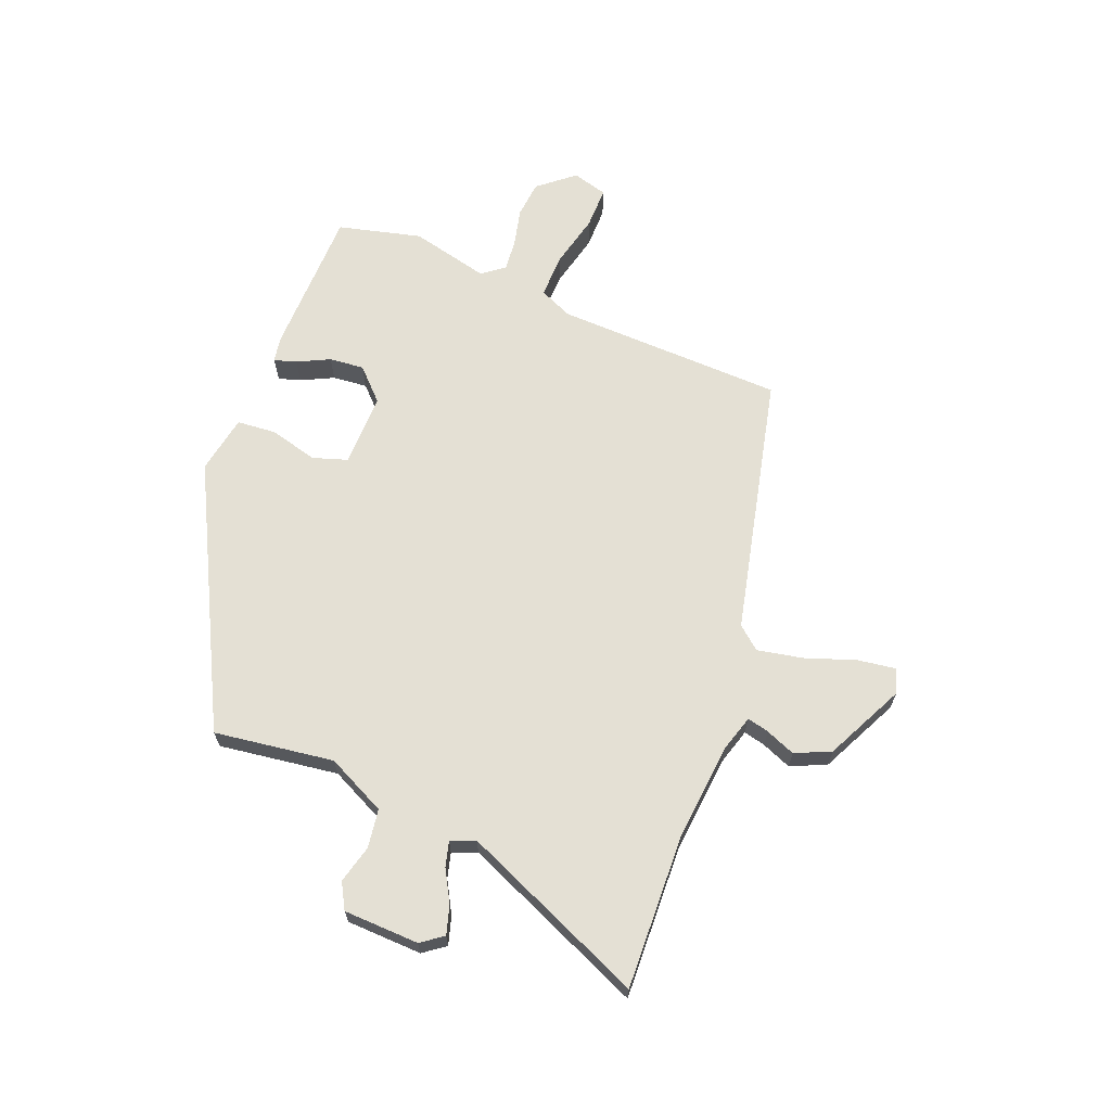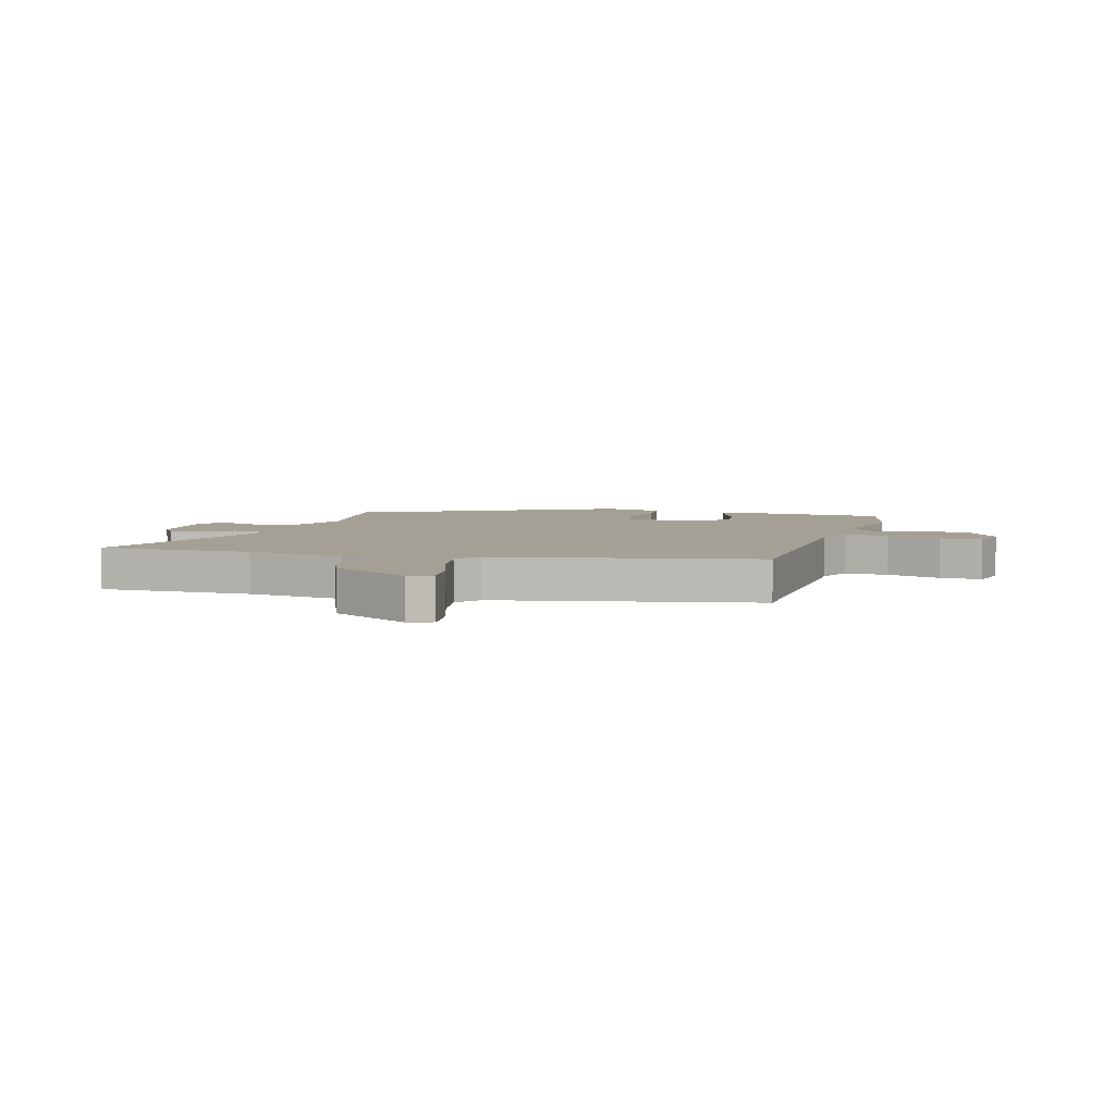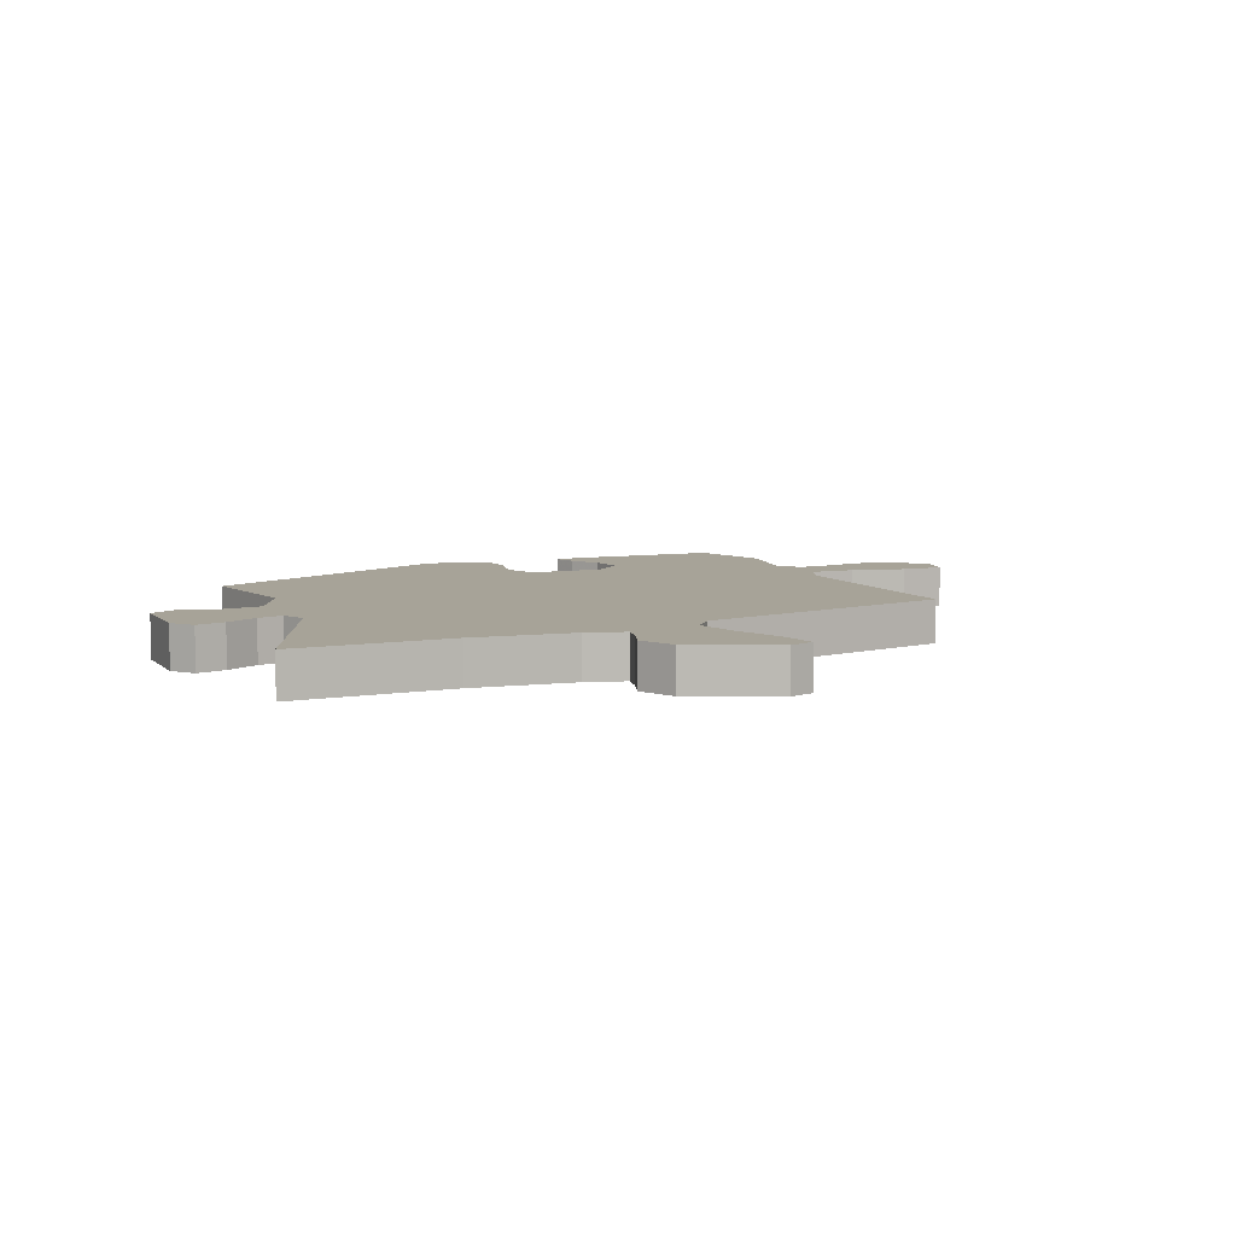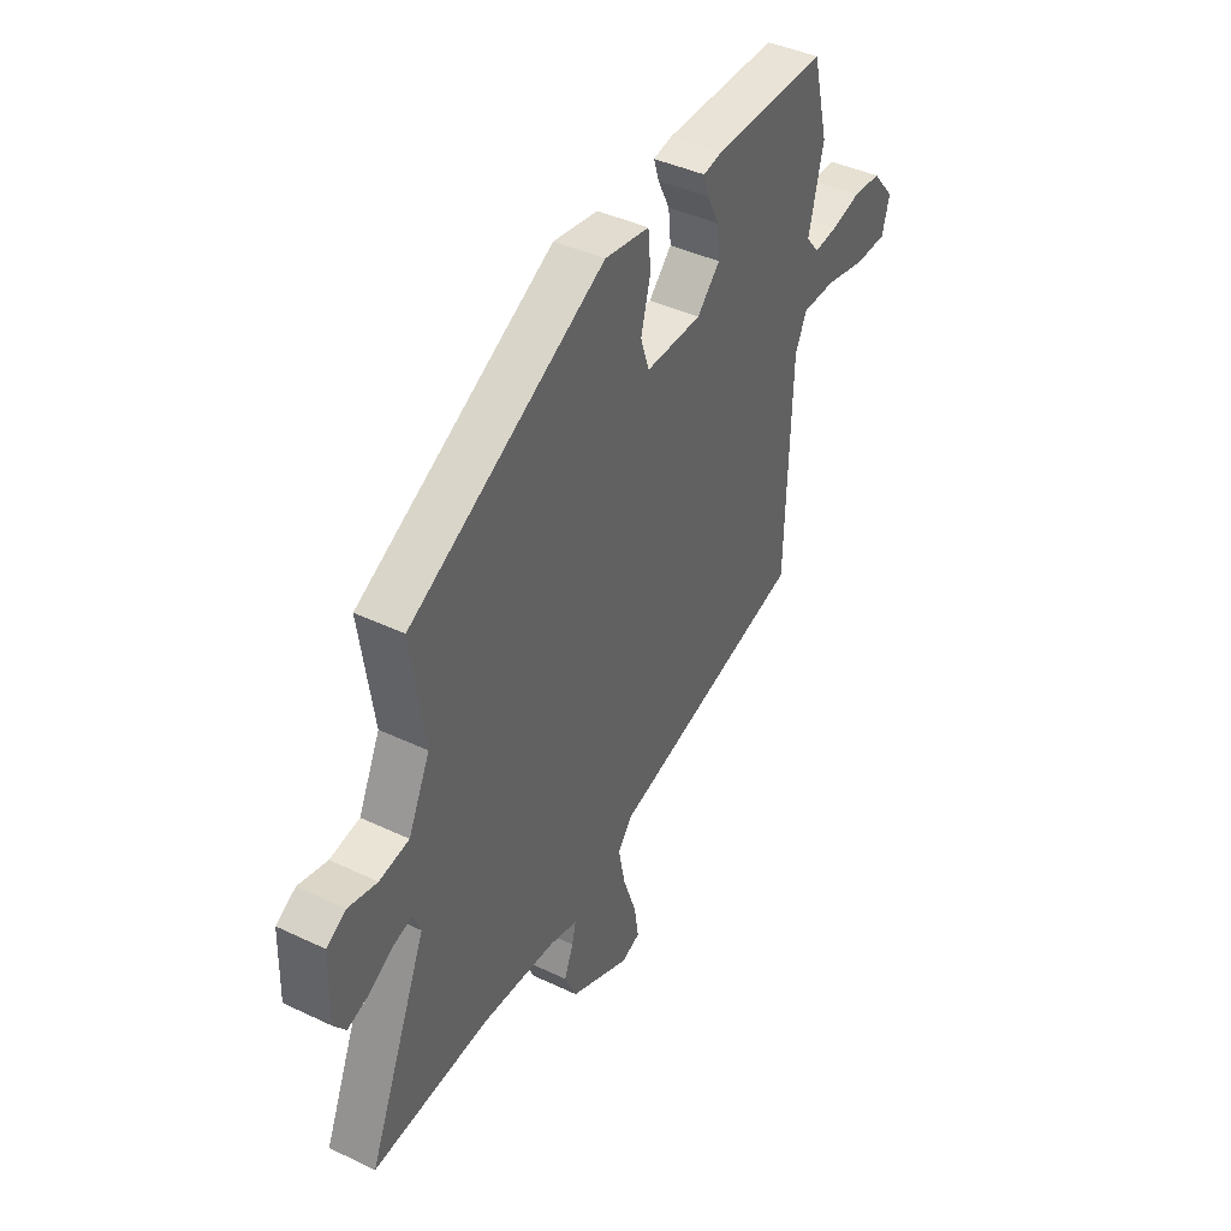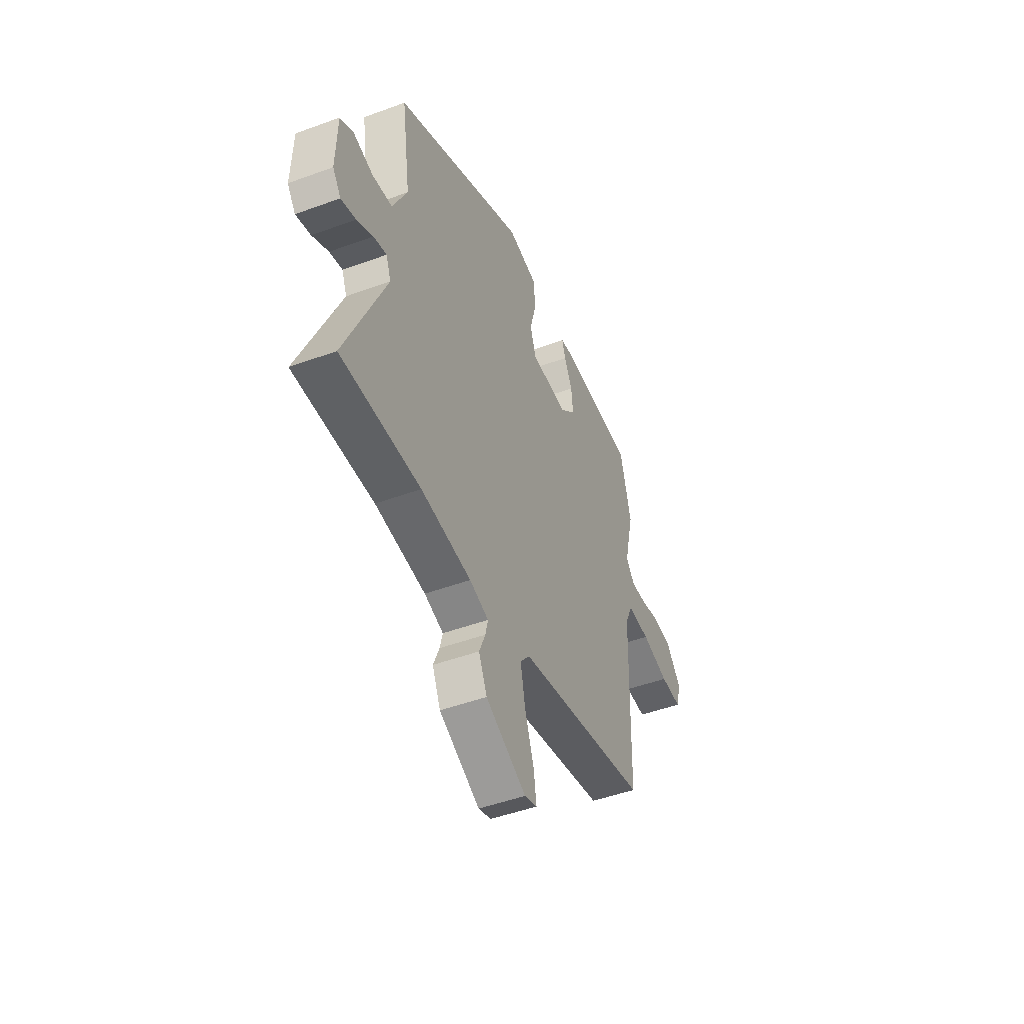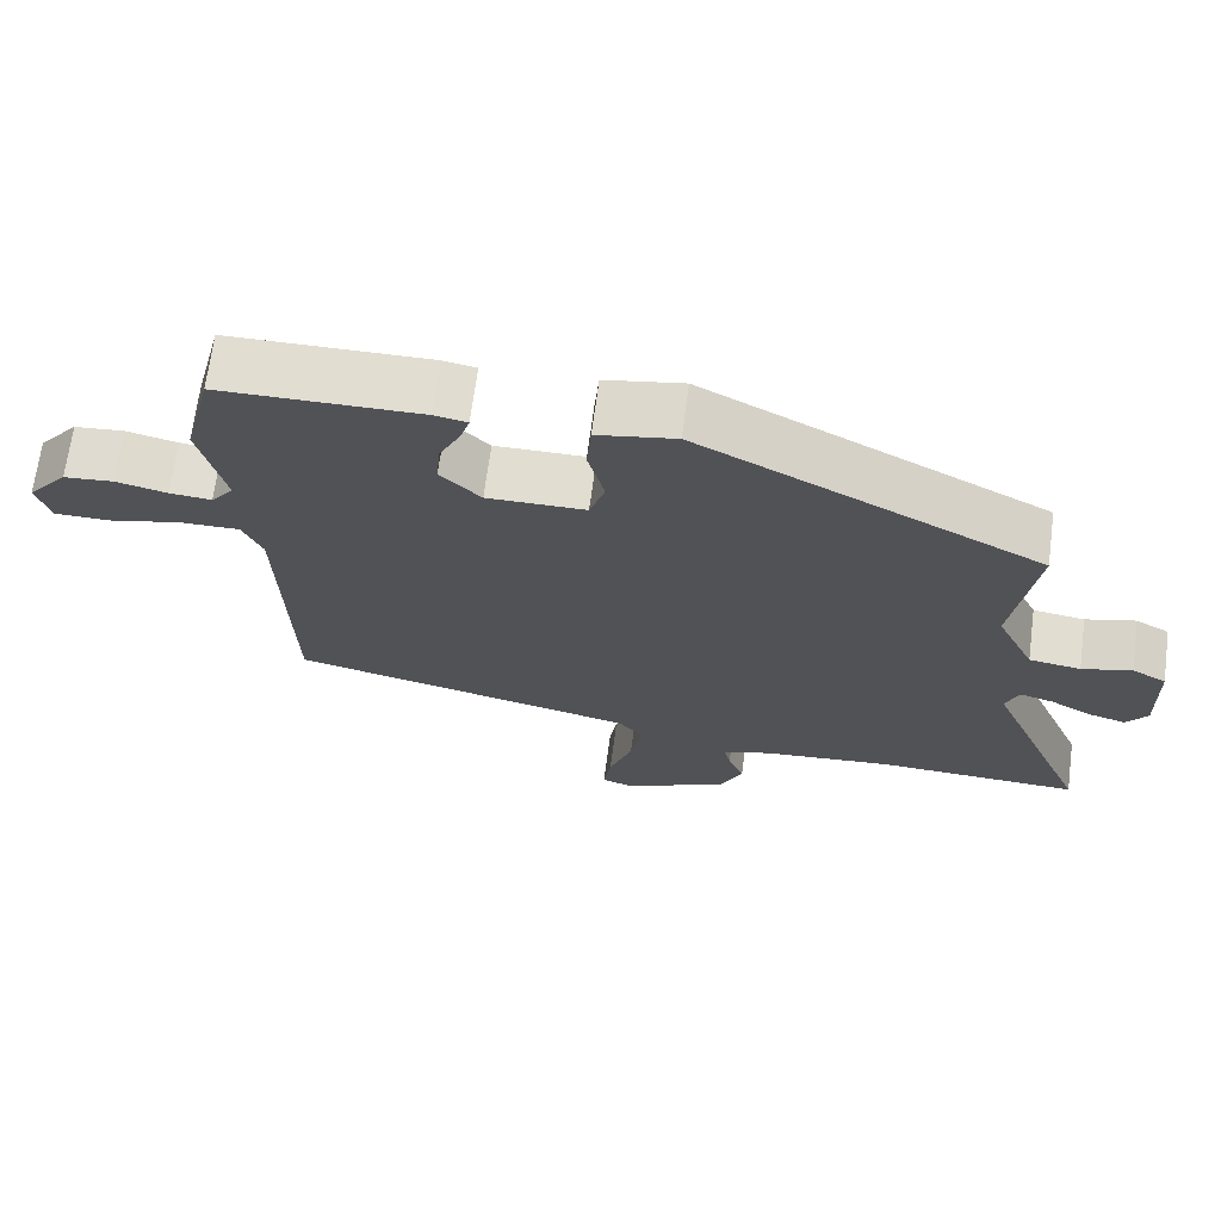
<metadata>
{"format":"obj","ext":"obj","renderer":"f3d","projection":"perspective","resolution":1024,"background":"white","views":[{"elev":66.0,"azim":111.8,"up":"+Y"},{"elev":5.9,"azim":-162.7,"up":"+Y"},{"elev":6.8,"azim":155.5,"up":"+Y"},{"elev":42.2,"azim":119.6,"up":"+Z"},{"elev":-47.9,"azim":112.4,"up":"+Z"},{"elev":68.4,"azim":7.5,"up":"+Z"}]}
</metadata>
<code>
v -0.469 0.07 -0.354
v -0.48 0.07 0.048
v -0.506 0.07 0.106
v -0.584 0.07 0.105
v -0.678 0.07 0.083
v -0.752 0.07 0.083
v -0.769 0.07 0.145
v -0.717 0.07 0.207
v -0.652 0.07 0.213
v -0.585 0.07 0.197
v -0.53 0.07 0.192
v -0.5 0.07 0.23
v -0.533 0.07 0.369
v -0.496 0.07 0.515
v -0.233 0.07 0.518
v -0.19 0.07 0.51
v -0.202 0.07 0.471
v -0.23 0.07 0.415
v -0.236 0.07 0.354
v -0.183 0.07 0.301
v -0.054 0.07 0.302
v -0.034 0.07 0.363
v -0.056 0.07 0.447
v -0.05 0.07 0.516
v 0.053 0.07 0.534
v 0.501 0.07 0.302
v 0.471 0.07 0.093
v 0.521 0.07 -0.011
v 0.589 0.07 -0.021
v 0.655 0.07 -0.004
v 0.7 0.07 -0.029
v 0.704 0.07 -0.161
v 0.676 0.07 -0.199
v 0.626 0.07 -0.184
v 0.571 0.07 -0.153
v 0.527 0.07 -0.141
v 0.51 0.07 -0.184
v 0.647 0.07 -0.506
v 0.378 0.07 -0.495
v 0.207 0.07 -0.51
v 0.142 0.07 -0.529
v 0.151 0.07 -0.567
v 0.172 0.07 -0.619
v 0.144 0.07 -0.681
v 0.005 0.07 -0.748
v -0.038 0.07 -0.733
v -0.028 0.07 -0.667
v 0.003 0.07 -0.579
v 0.019 0.07 -0.5
v -0.014 0.07 -0.46
v -0.469 0 -0.354
v -0.48 0 0.048
v -0.506 0 0.106
v -0.584 0 0.105
v -0.678 0 0.083
v -0.752 0 0.083
v -0.769 0 0.145
v -0.717 0 0.207
v -0.652 0 0.213
v -0.585 0 0.197
v -0.53 0 0.192
v -0.5 0 0.23
v -0.533 0 0.369
v -0.496 0 0.515
v -0.233 0 0.518
v -0.19 0 0.51
v -0.202 0 0.471
v -0.23 0 0.415
v -0.236 0 0.354
v -0.183 0 0.301
v -0.054 0 0.302
v -0.034 0 0.363
v -0.056 0 0.447
v -0.05 0 0.516
v 0.053 0 0.534
v 0.501 0 0.302
v 0.471 0 0.093
v 0.521 0 -0.011
v 0.589 0 -0.021
v 0.655 0 -0.004
v 0.7 0 -0.029
v 0.704 0 -0.161
v 0.676 0 -0.199
v 0.626 0 -0.184
v 0.571 0 -0.153
v 0.527 0 -0.141
v 0.51 0 -0.184
v 0.647 0 -0.506
v 0.378 0 -0.495
v 0.207 0 -0.51
v 0.142 0 -0.529
v 0.151 0 -0.567
v 0.172 0 -0.619
v 0.144 0 -0.681
v 0.005 0 -0.748
v -0.038 0 -0.733
v -0.028 0 -0.667
v 0.003 0 -0.579
v 0.019 0 -0.5
v -0.014 0 -0.46
f 45 46 47 48
f 45 48 49
f 42 43 44 45
f 41 42 45 49
f 40 41 49 50
f 37 38 39
f 36 37 39 40
f 32 33 34 35
f 32 35 36
f 29 30 31 32
f 28 29 32 36
f 27 28 36 40
f 22 23 24 25
f 21 22 25 26
f 20 21 26 27
f 15 16 17 18
f 15 18 19
f 12 13 14 15
f 11 12 15 19
f 7 8 9 10
f 7 10 11
f 4 5 6 7
f 3 4 7 11
f 2 3 11 19
f 20 27 40 50
f 19 20 50
f 1 2 19 50
f 98 97 96 95
f 99 98 95
f 95 94 93 92
f 99 95 92 91
f 100 99 91 90
f 89 88 87
f 90 89 87 86
f 85 84 83 82
f 86 85 82
f 82 81 80 79
f 86 82 79 78
f 90 86 78 77
f 75 74 73 72
f 76 75 72 71
f 77 76 71 70
f 68 67 66 65
f 69 68 65
f 65 64 63 62
f 69 65 62 61
f 60 59 58 57
f 61 60 57
f 57 56 55 54
f 61 57 54 53
f 69 61 53 52
f 100 90 77 70
f 100 70 69
f 100 69 52 51
f 1 51 52 2
f 2 52 53 3
f 3 53 54 4
f 4 54 55 5
f 5 55 56 6
f 6 56 57 7
f 7 57 58 8
f 8 58 59 9
f 9 59 60 10
f 10 60 61 11
f 11 61 62 12
f 12 62 63 13
f 13 63 64 14
f 14 64 65 15
f 15 65 66 16
f 16 66 67 17
f 17 67 68 18
f 18 68 69 19
f 19 69 70 20
f 20 70 71 21
f 21 71 72 22
f 22 72 73 23
f 23 73 74 24
f 24 74 75 25
f 25 75 76 26
f 26 76 77 27
f 27 77 78 28
f 28 78 79 29
f 29 79 80 30
f 30 80 81 31
f 31 81 82 32
f 32 82 83 33
f 33 83 84 34
f 34 84 85 35
f 35 85 86 36
f 36 86 87 37
f 37 87 88 38
f 38 88 89 39
f 39 89 90 40
f 40 90 91 41
f 41 91 92 42
f 42 92 93 43
f 43 93 94 44
f 44 94 95 45
f 45 95 96 46
f 46 96 97 47
f 47 97 98 48
f 48 98 99 49
f 49 99 100 50
f 50 100 51 1

</code>
